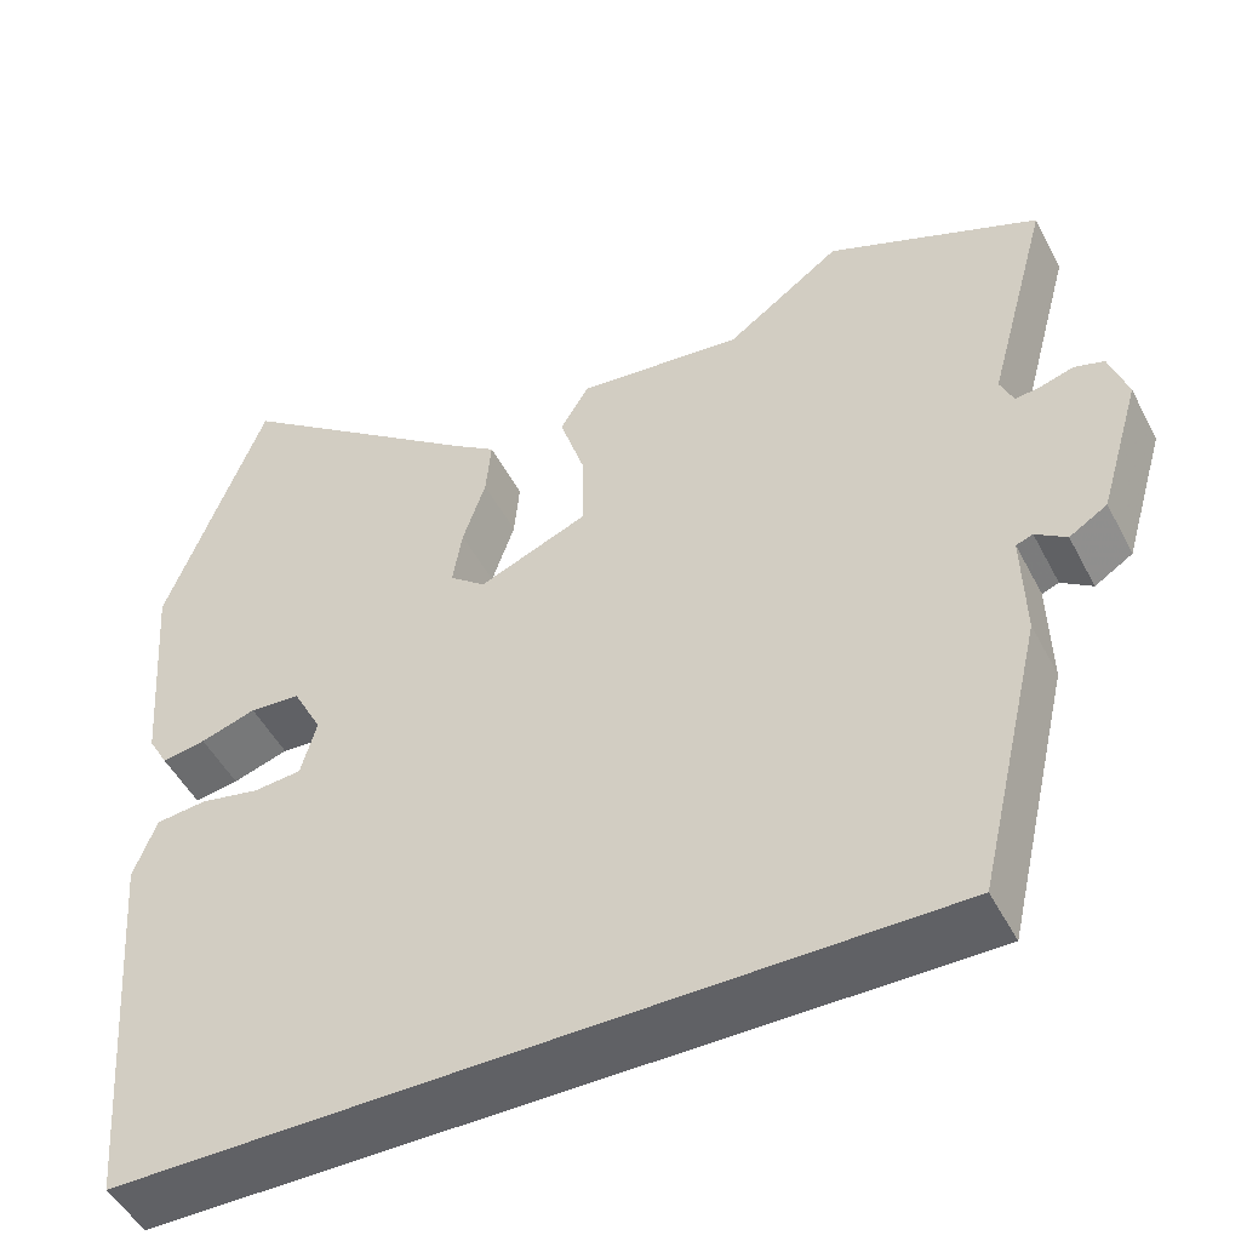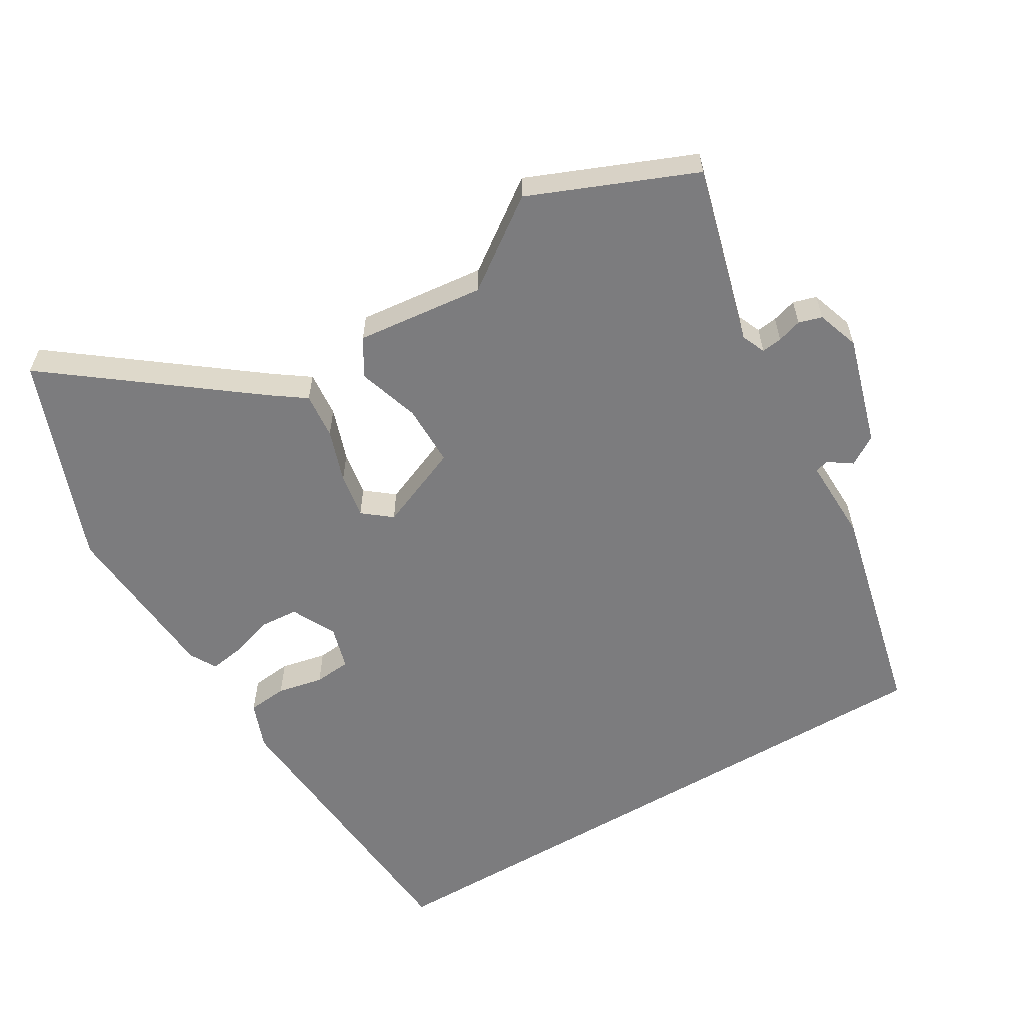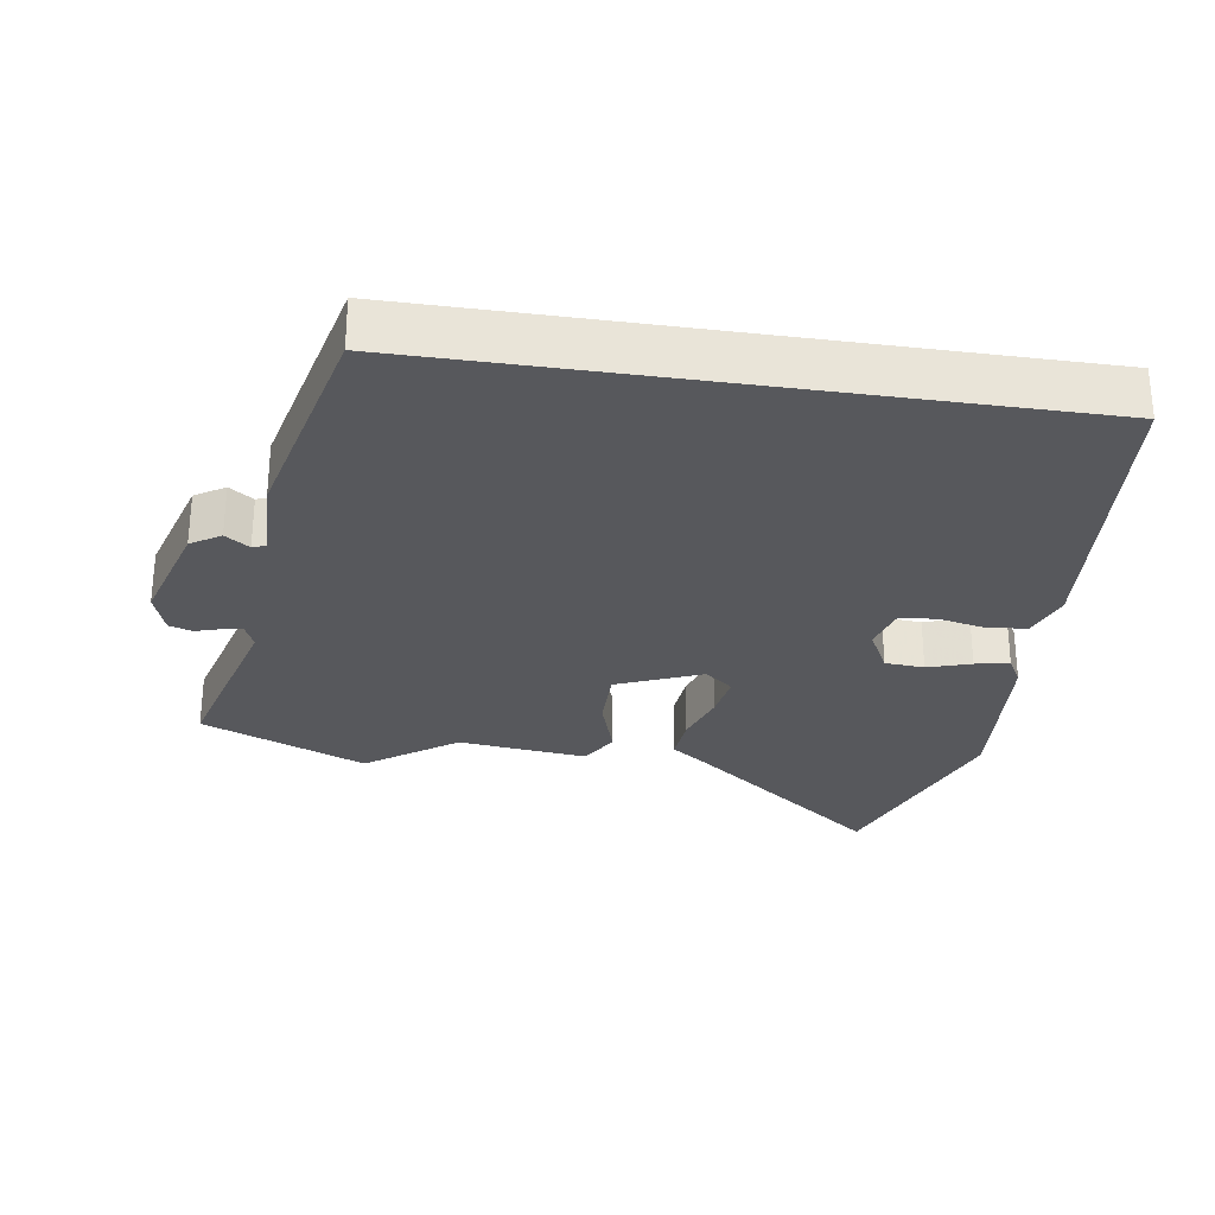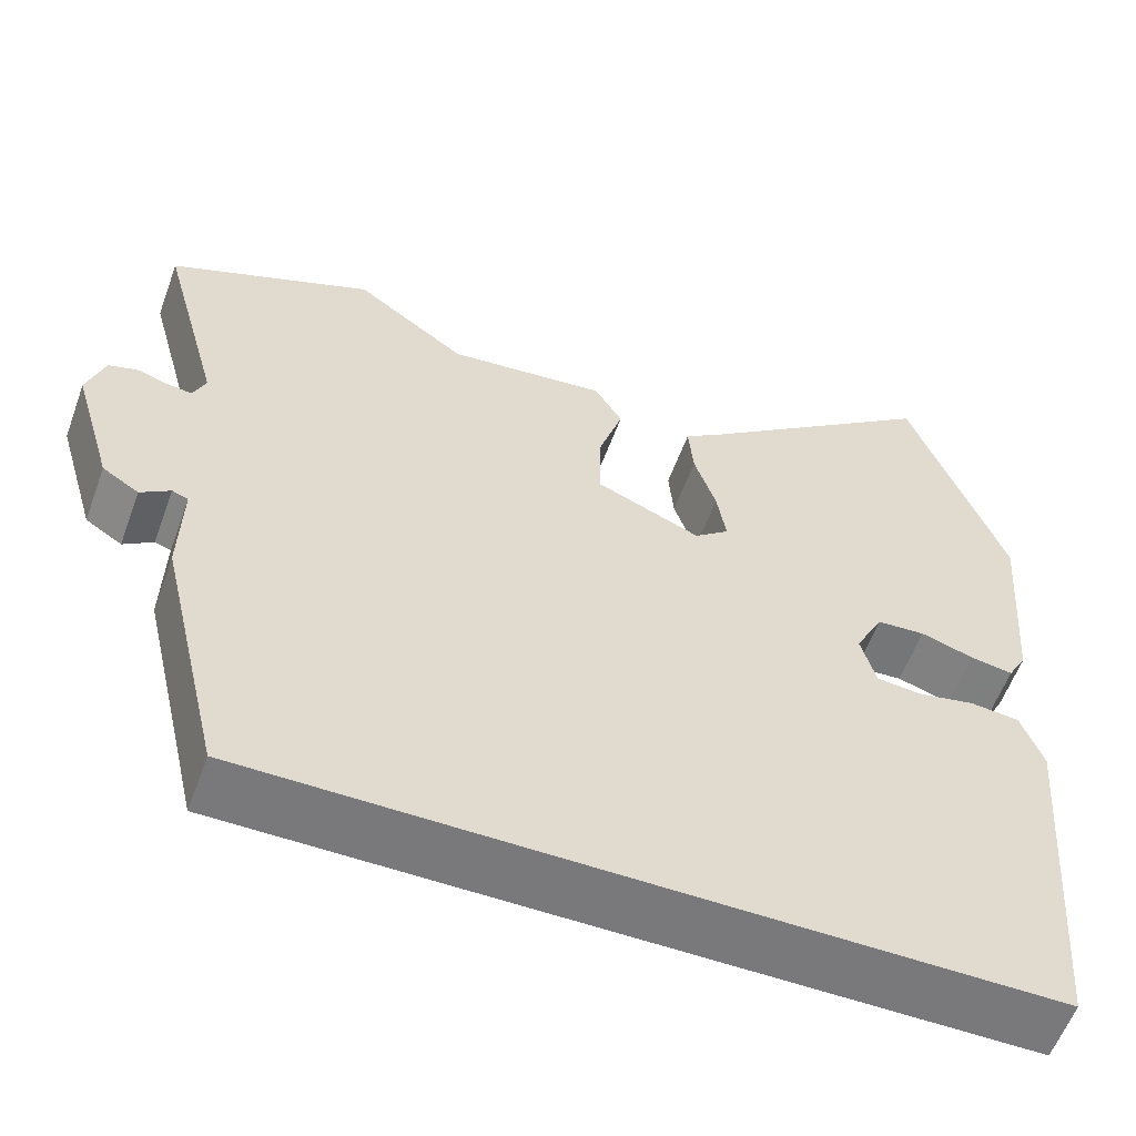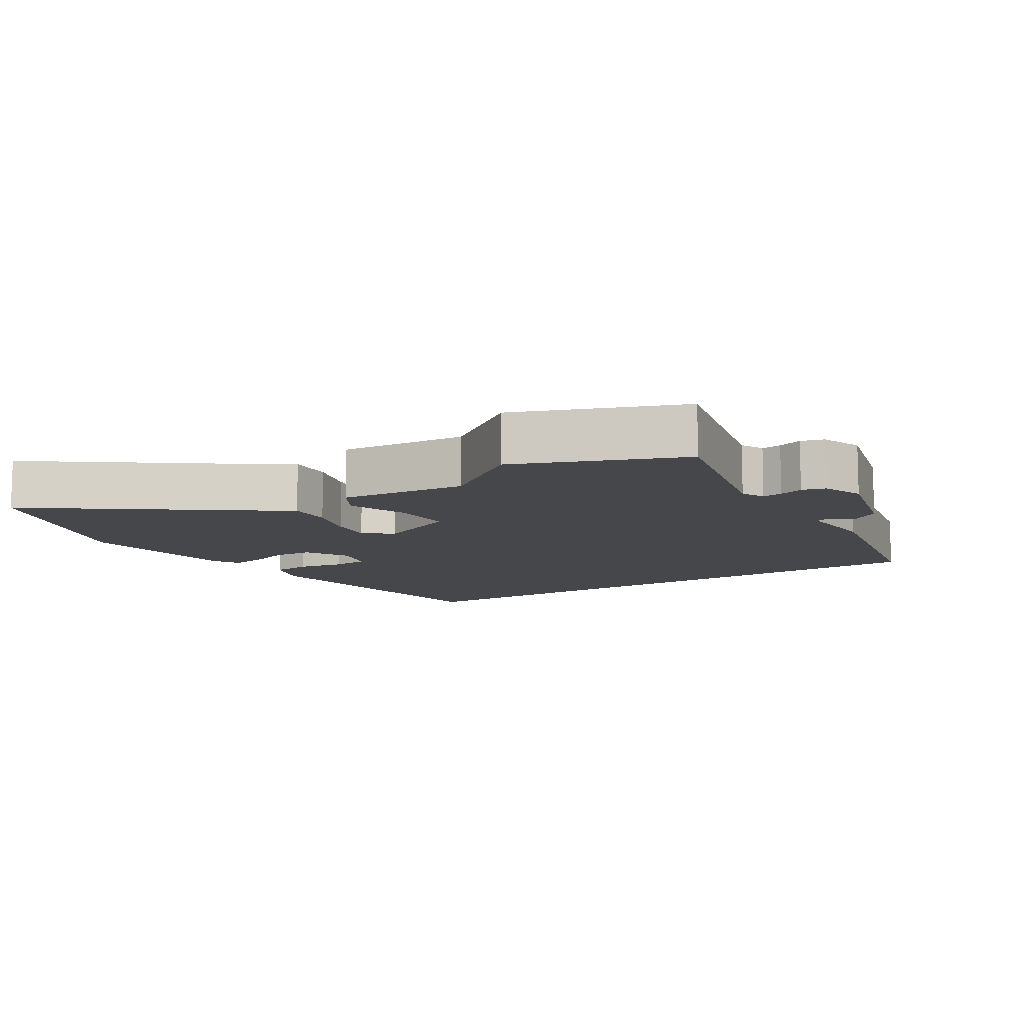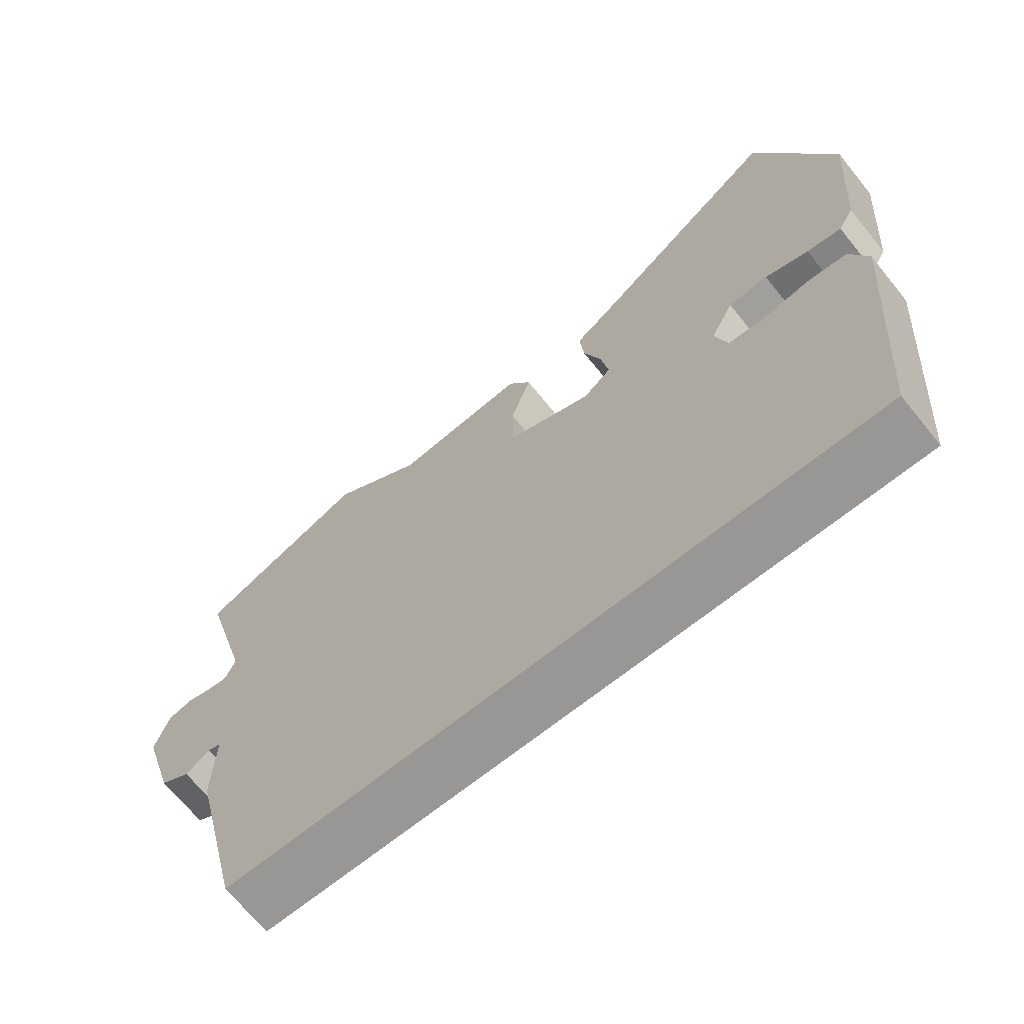
<metadata>
{"format":"obj","ext":"obj","renderer":"f3d","projection":"perspective","resolution":1024,"background":"white","views":[{"elev":-49.1,"azim":26.7,"up":"+Z"},{"elev":-58.9,"azim":30.7,"up":"+Y"},{"elev":-28.7,"azim":171.4,"up":"+Y"},{"elev":-57.9,"azim":160.0,"up":"+Z"},{"elev":-10.2,"azim":33.7,"up":"+Y"},{"elev":-68.3,"azim":-141.1,"up":"+Z"}]}
</metadata>
<code>
v -0.483 0.07 -0.5
v -0.518 0.07 -0.059
v -0.492 0.07 0.01
v -0.434 0.07 0.016
v -0.367 0.07 0.002
v -0.313 0.07 0.007
v -0.295 0.07 0.071
v -0.328 0.07 0.135
v -0.385 0.07 0.139
v -0.448 0.07 0.119
v -0.498 0.07 0.111
v -0.52 0.07 0.15
v -0.539 0.07 0.397
v -0.426 0.07 0.698
v -0.142 0.07 0.481
v -0.093 0.07 0.446
v -0.099 0.07 0.379
v -0.125 0.07 0.302
v -0.136 0.07 0.236
v -0.095 0.07 0.203
v 0.028 0.07 0.254
v 0.028 0.07 0.344
v -0.001 0.07 0.435
v 0.032 0.07 0.489
v 0.219 0.07 0.469
v 0.349 0.07 0.562
v 0.589 0.07 0.463
v 0.518 0.07 0.202
v 0.533 0.07 0.167
v 0.563 0.07 0.171
v 0.599 0.07 0.182
v 0.633 0.07 0.172
v 0.654 0.07 0.11
v 0.607 0.07 -0.049
v 0.564 0.07 -0.076
v 0.529 0.07 -0.052
v 0.51 0.07 -0.059
v 0.513 0.07 -0.181
v 0.438 0.07 -0.5
v -0.483 0 -0.5
v -0.518 0 -0.059
v -0.492 0 0.01
v -0.434 0 0.016
v -0.367 0 0.002
v -0.313 0 0.007
v -0.295 0 0.071
v -0.328 0 0.135
v -0.385 0 0.139
v -0.448 0 0.119
v -0.498 0 0.111
v -0.52 0 0.15
v -0.539 0 0.397
v -0.426 0 0.698
v -0.142 0 0.481
v -0.093 0 0.446
v -0.099 0 0.379
v -0.125 0 0.302
v -0.136 0 0.236
v -0.095 0 0.203
v 0.028 0 0.254
v 0.028 0 0.344
v -0.001 0 0.435
v 0.032 0 0.489
v 0.219 0 0.469
v 0.349 0 0.562
v 0.589 0 0.463
v 0.518 0 0.202
v 0.533 0 0.167
v 0.563 0 0.171
v 0.599 0 0.182
v 0.633 0 0.172
v 0.654 0 0.11
v 0.607 0 -0.049
v 0.564 0 -0.076
v 0.529 0 -0.052
v 0.51 0 -0.059
v 0.513 0 -0.181
v 0.438 0 -0.5
f 1 2 3
f 39 1 3
f 38 39 3
f 37 38 3
f 34 35 36
f 33 34 36
f 32 33 36
f 31 32 36
f 30 31 36
f 29 30 36 37
f 28 29 37
f 25 26 27 28
f 25 28 37
f 24 25 37
f 23 24 37
f 22 23 37
f 21 22 37
f 20 21 37
f 15 16 17 18
f 15 18 19
f 14 15 19
f 13 14 19
f 12 13 19
f 11 12 19
f 10 11 19
f 9 10 19
f 8 9 19 20
f 3 4 5
f 37 3 5
f 37 5 6
f 7 8 20 37
f 6 7 37
f 42 41 40
f 42 40 78
f 42 78 77
f 42 77 76
f 75 74 73
f 75 73 72
f 75 72 71
f 75 71 70
f 75 70 69
f 76 75 69 68
f 76 68 67
f 67 66 65 64
f 76 67 64
f 76 64 63
f 76 63 62
f 76 62 61
f 76 61 60
f 76 60 59
f 57 56 55 54
f 58 57 54
f 58 54 53
f 58 53 52
f 58 52 51
f 58 51 50
f 58 50 49
f 58 49 48
f 59 58 48 47
f 44 43 42
f 44 42 76
f 45 44 76
f 76 59 47 46
f 76 46 45
f 1 40 41 2
f 2 41 42 3
f 3 42 43 4
f 4 43 44 5
f 5 44 45 6
f 6 45 46 7
f 7 46 47 8
f 8 47 48 9
f 9 48 49 10
f 10 49 50 11
f 11 50 51 12
f 12 51 52 13
f 13 52 53 14
f 14 53 54 15
f 15 54 55 16
f 16 55 56 17
f 17 56 57 18
f 18 57 58 19
f 19 58 59 20
f 20 59 60 21
f 21 60 61 22
f 22 61 62 23
f 23 62 63 24
f 24 63 64 25
f 25 64 65 26
f 26 65 66 27
f 27 66 67 28
f 28 67 68 29
f 29 68 69 30
f 30 69 70 31
f 31 70 71 32
f 32 71 72 33
f 33 72 73 34
f 34 73 74 35
f 35 74 75 36
f 36 75 76 37
f 37 76 77 38
f 38 77 78 39
f 39 78 40 1

</code>
